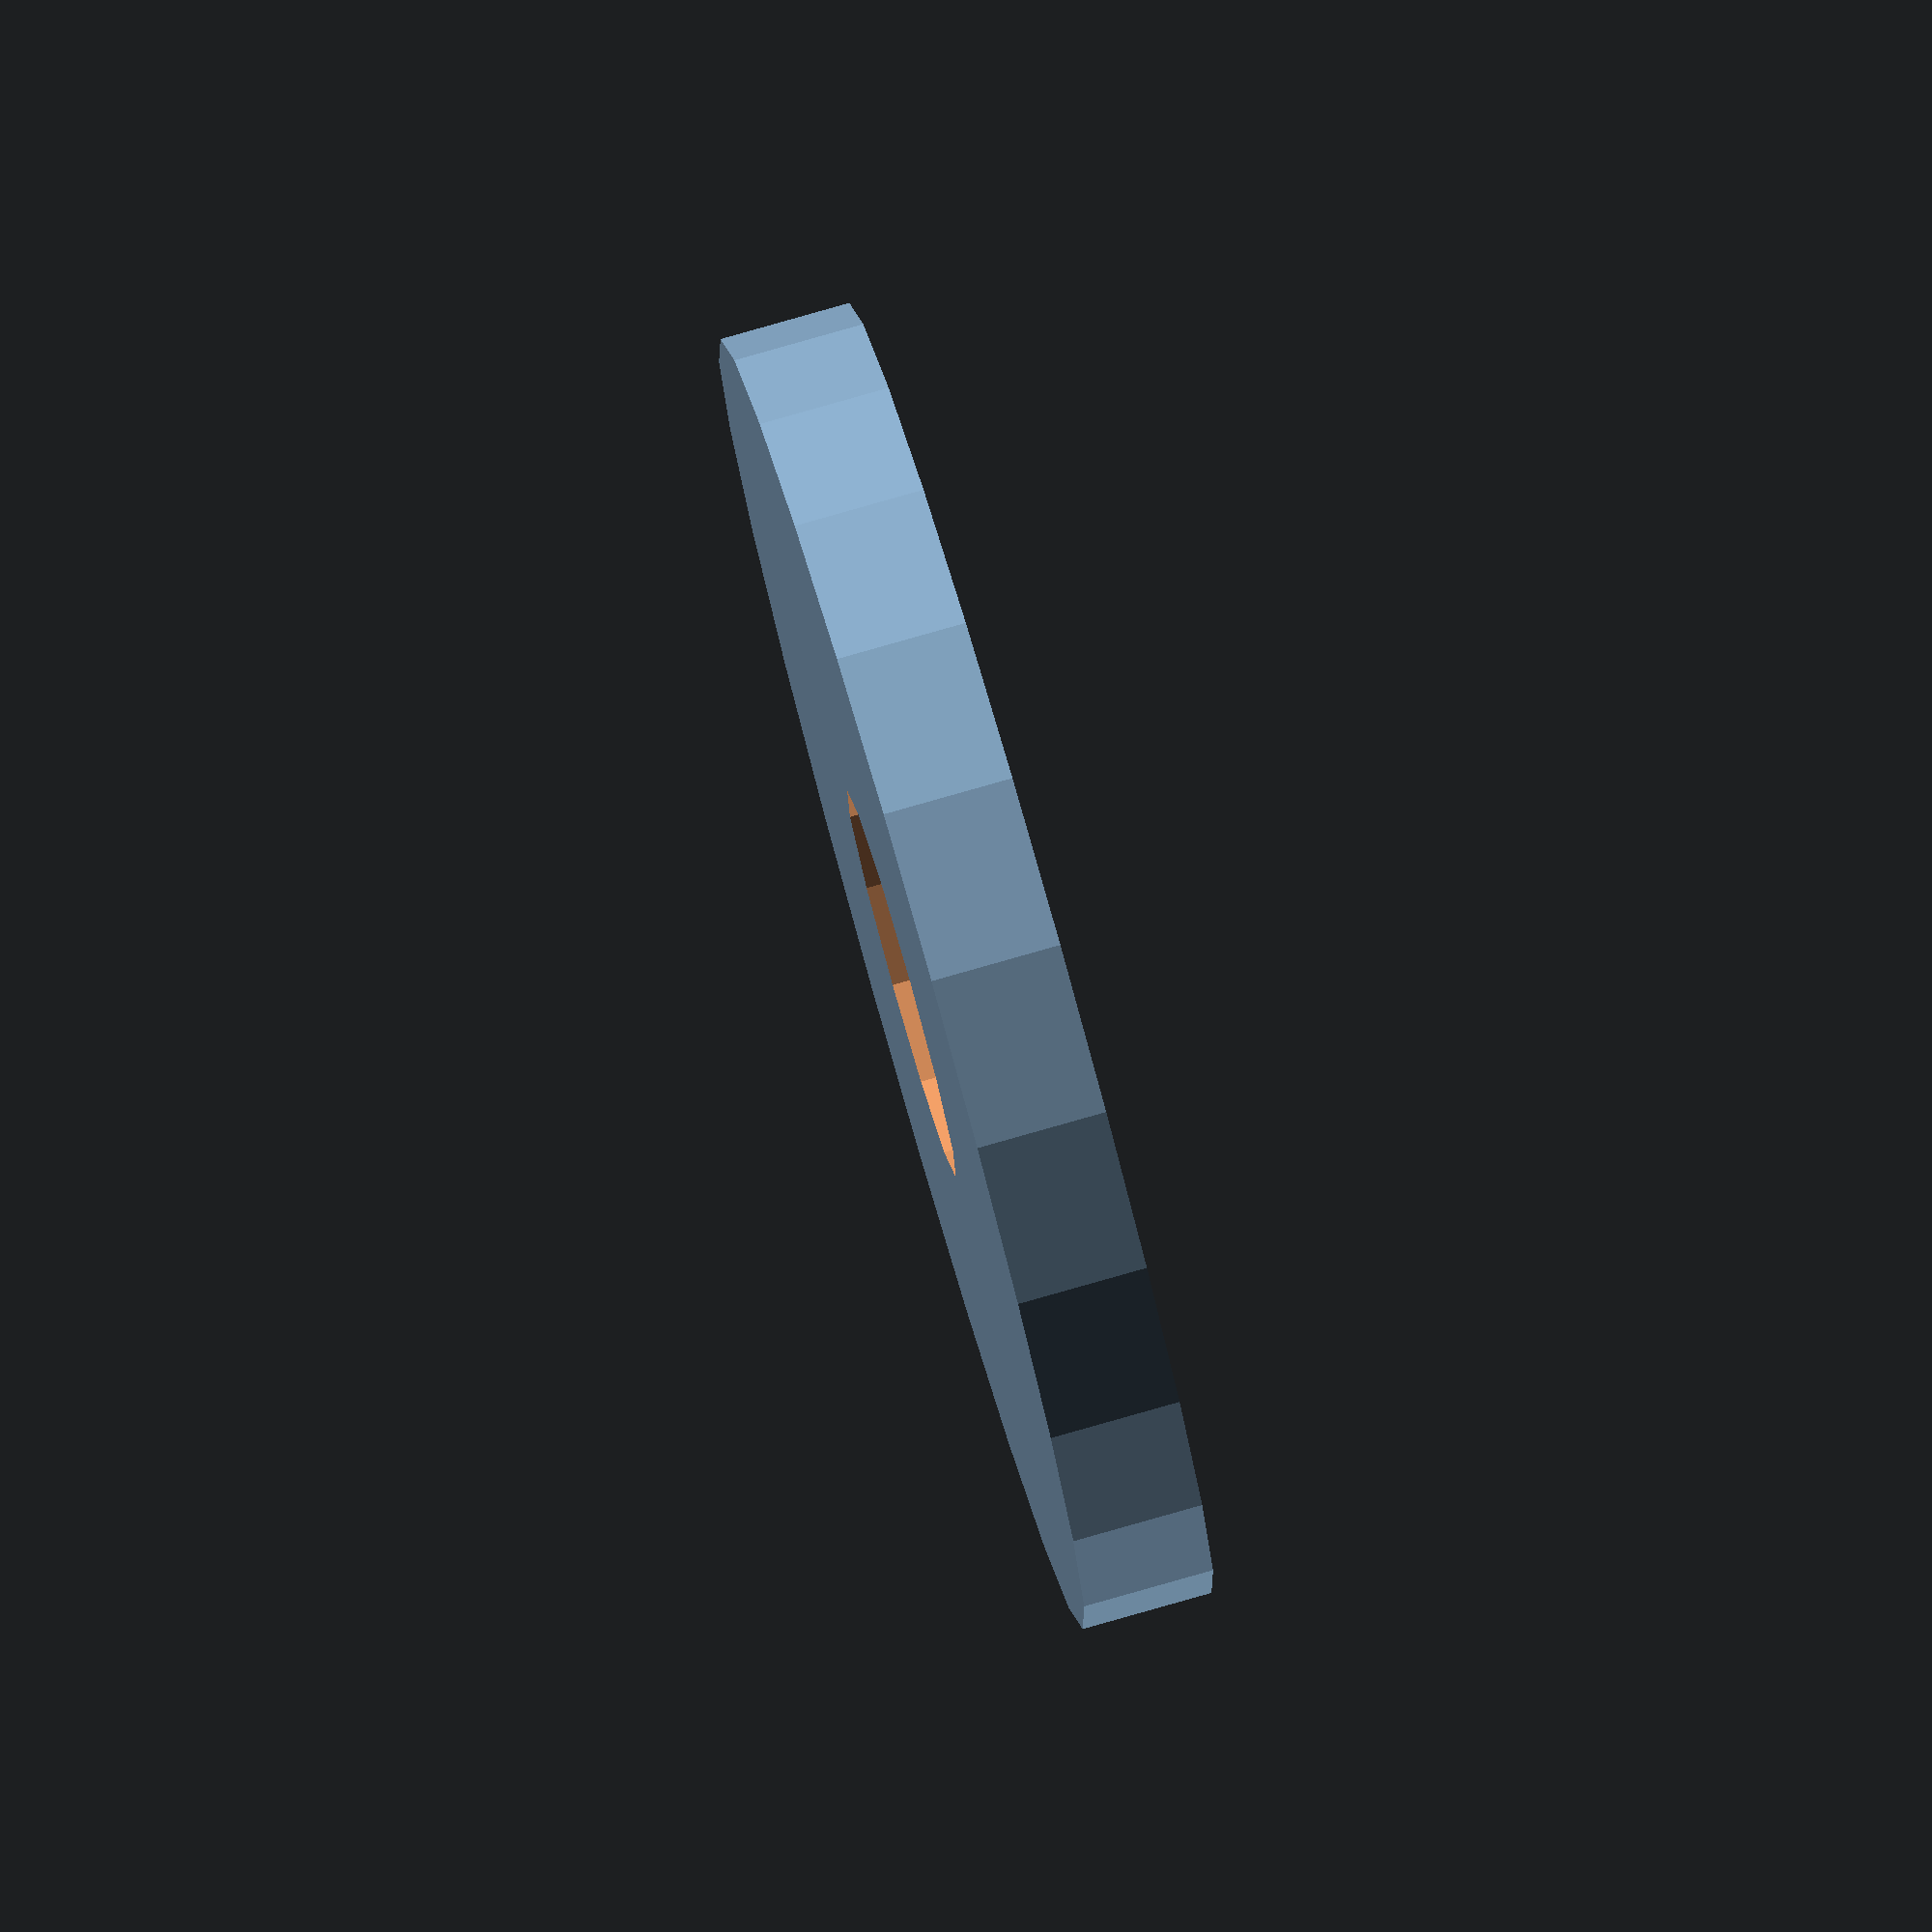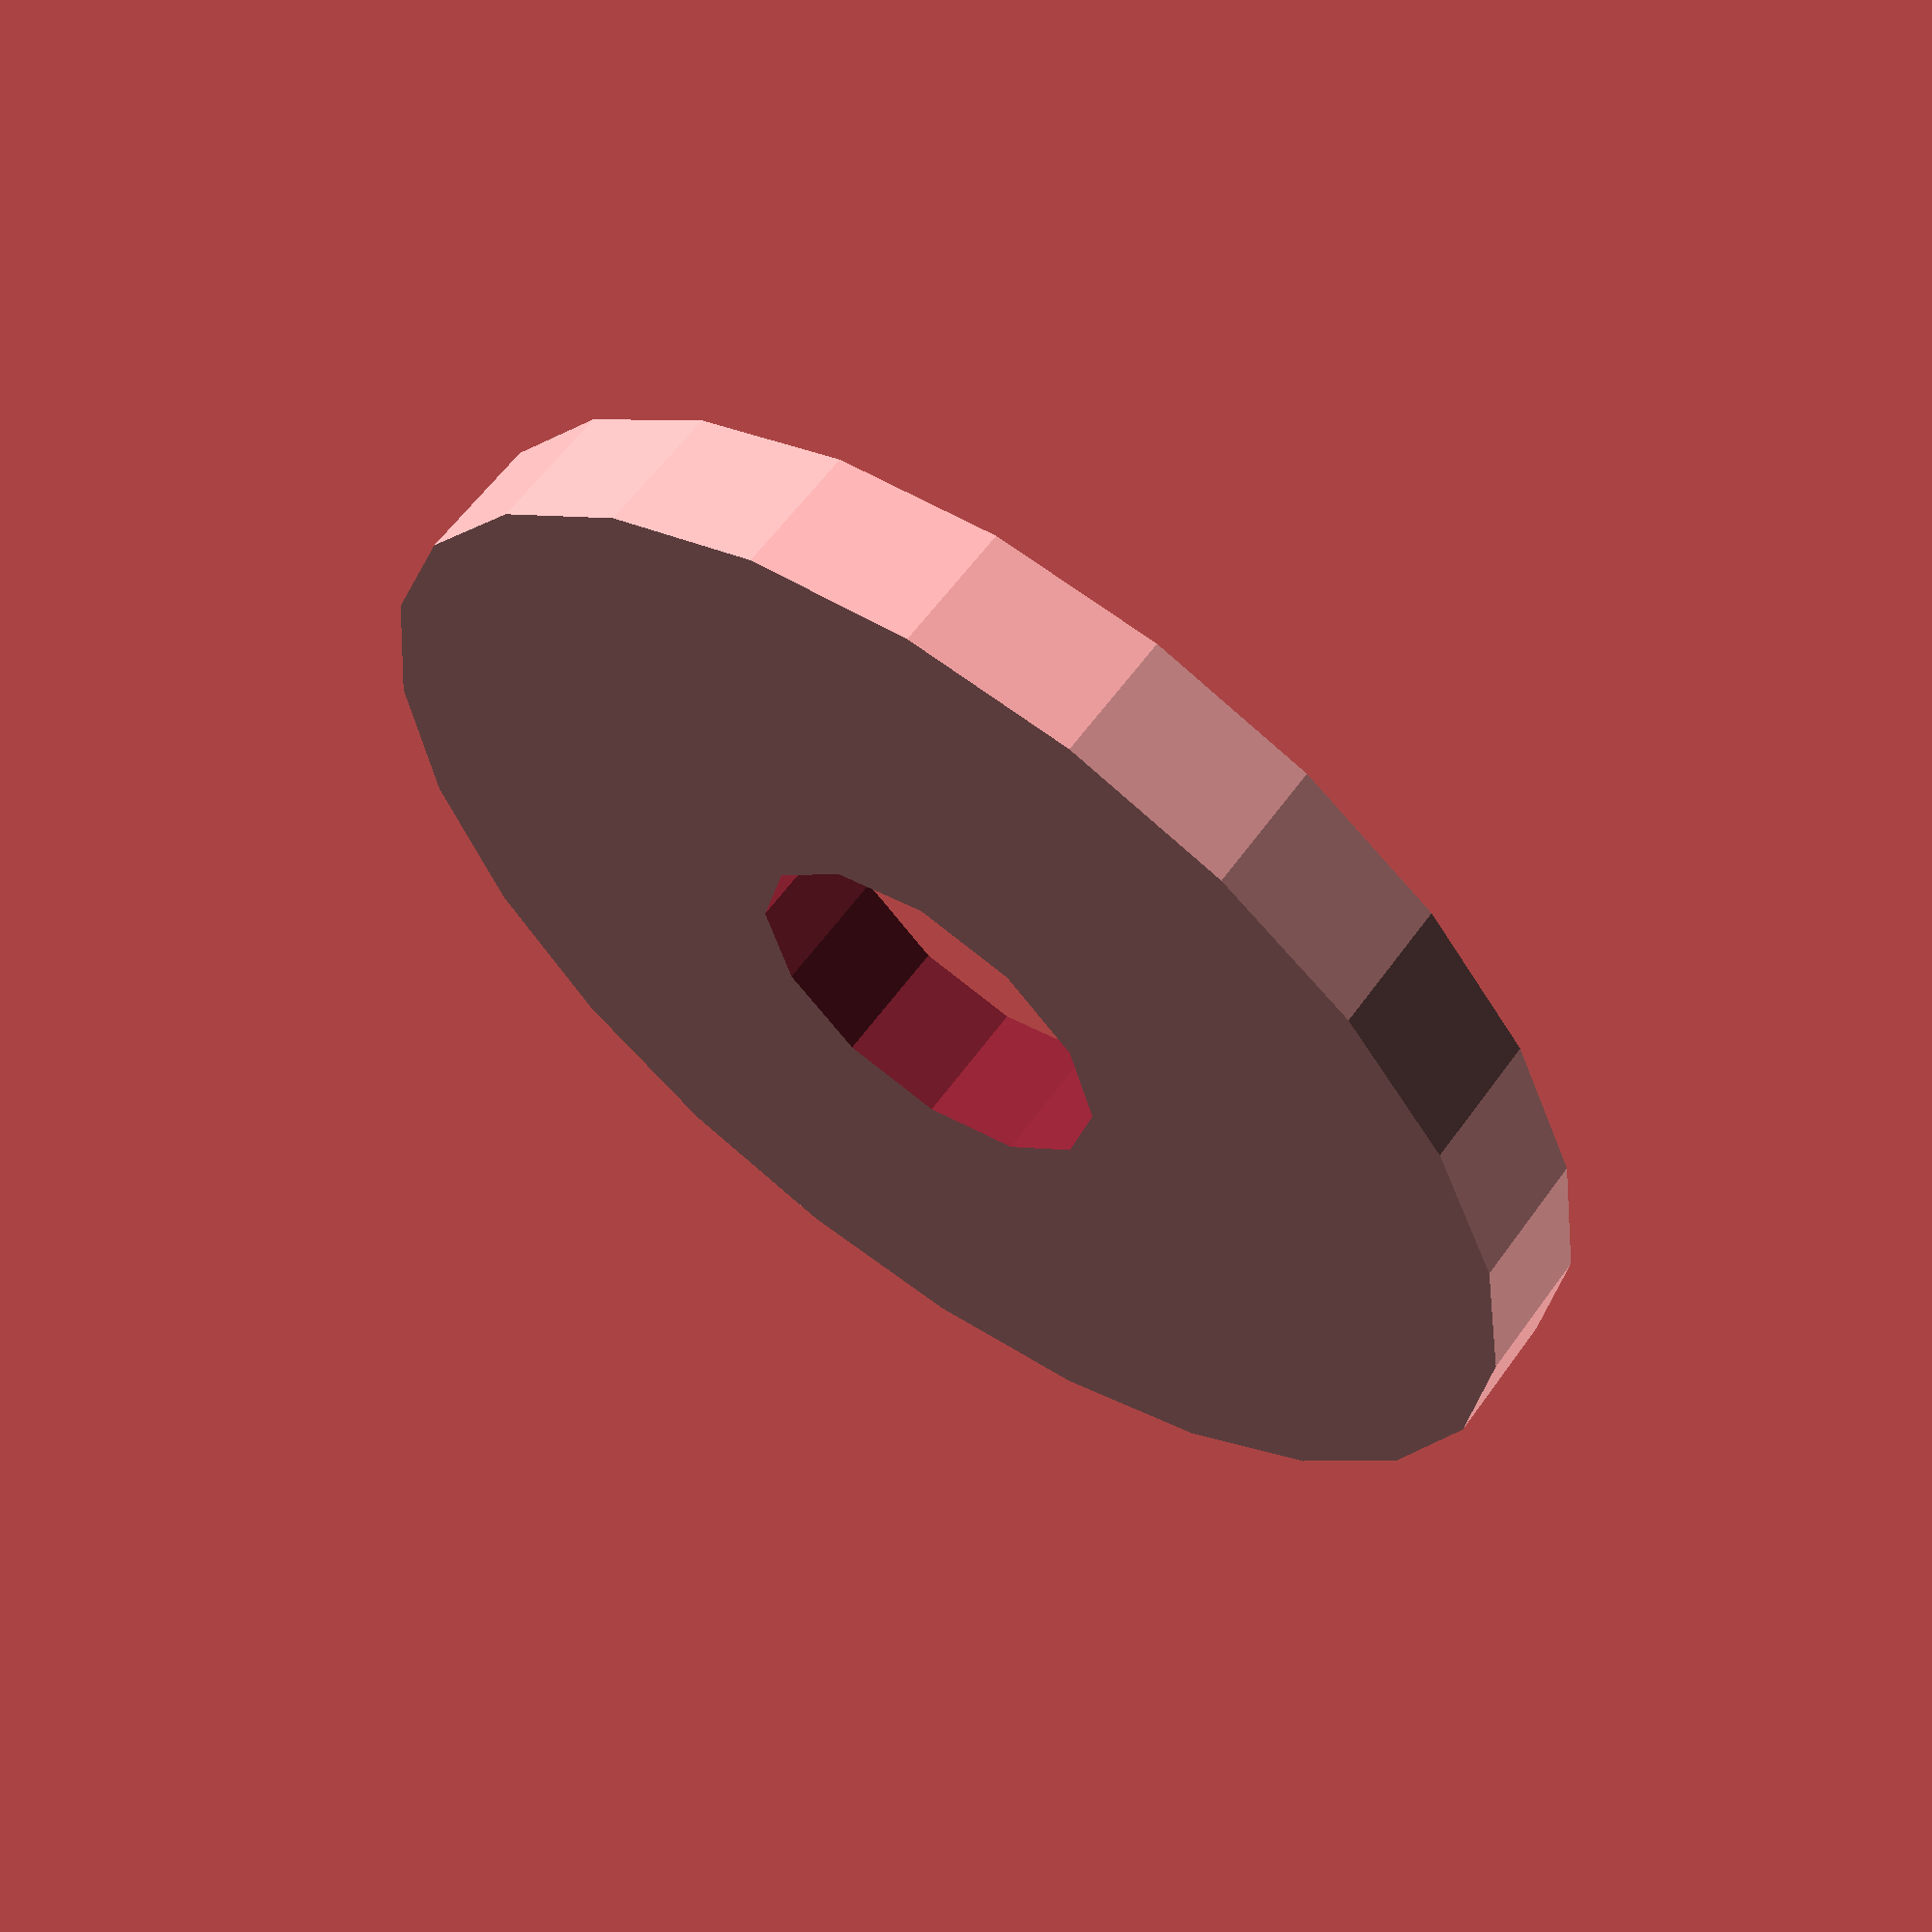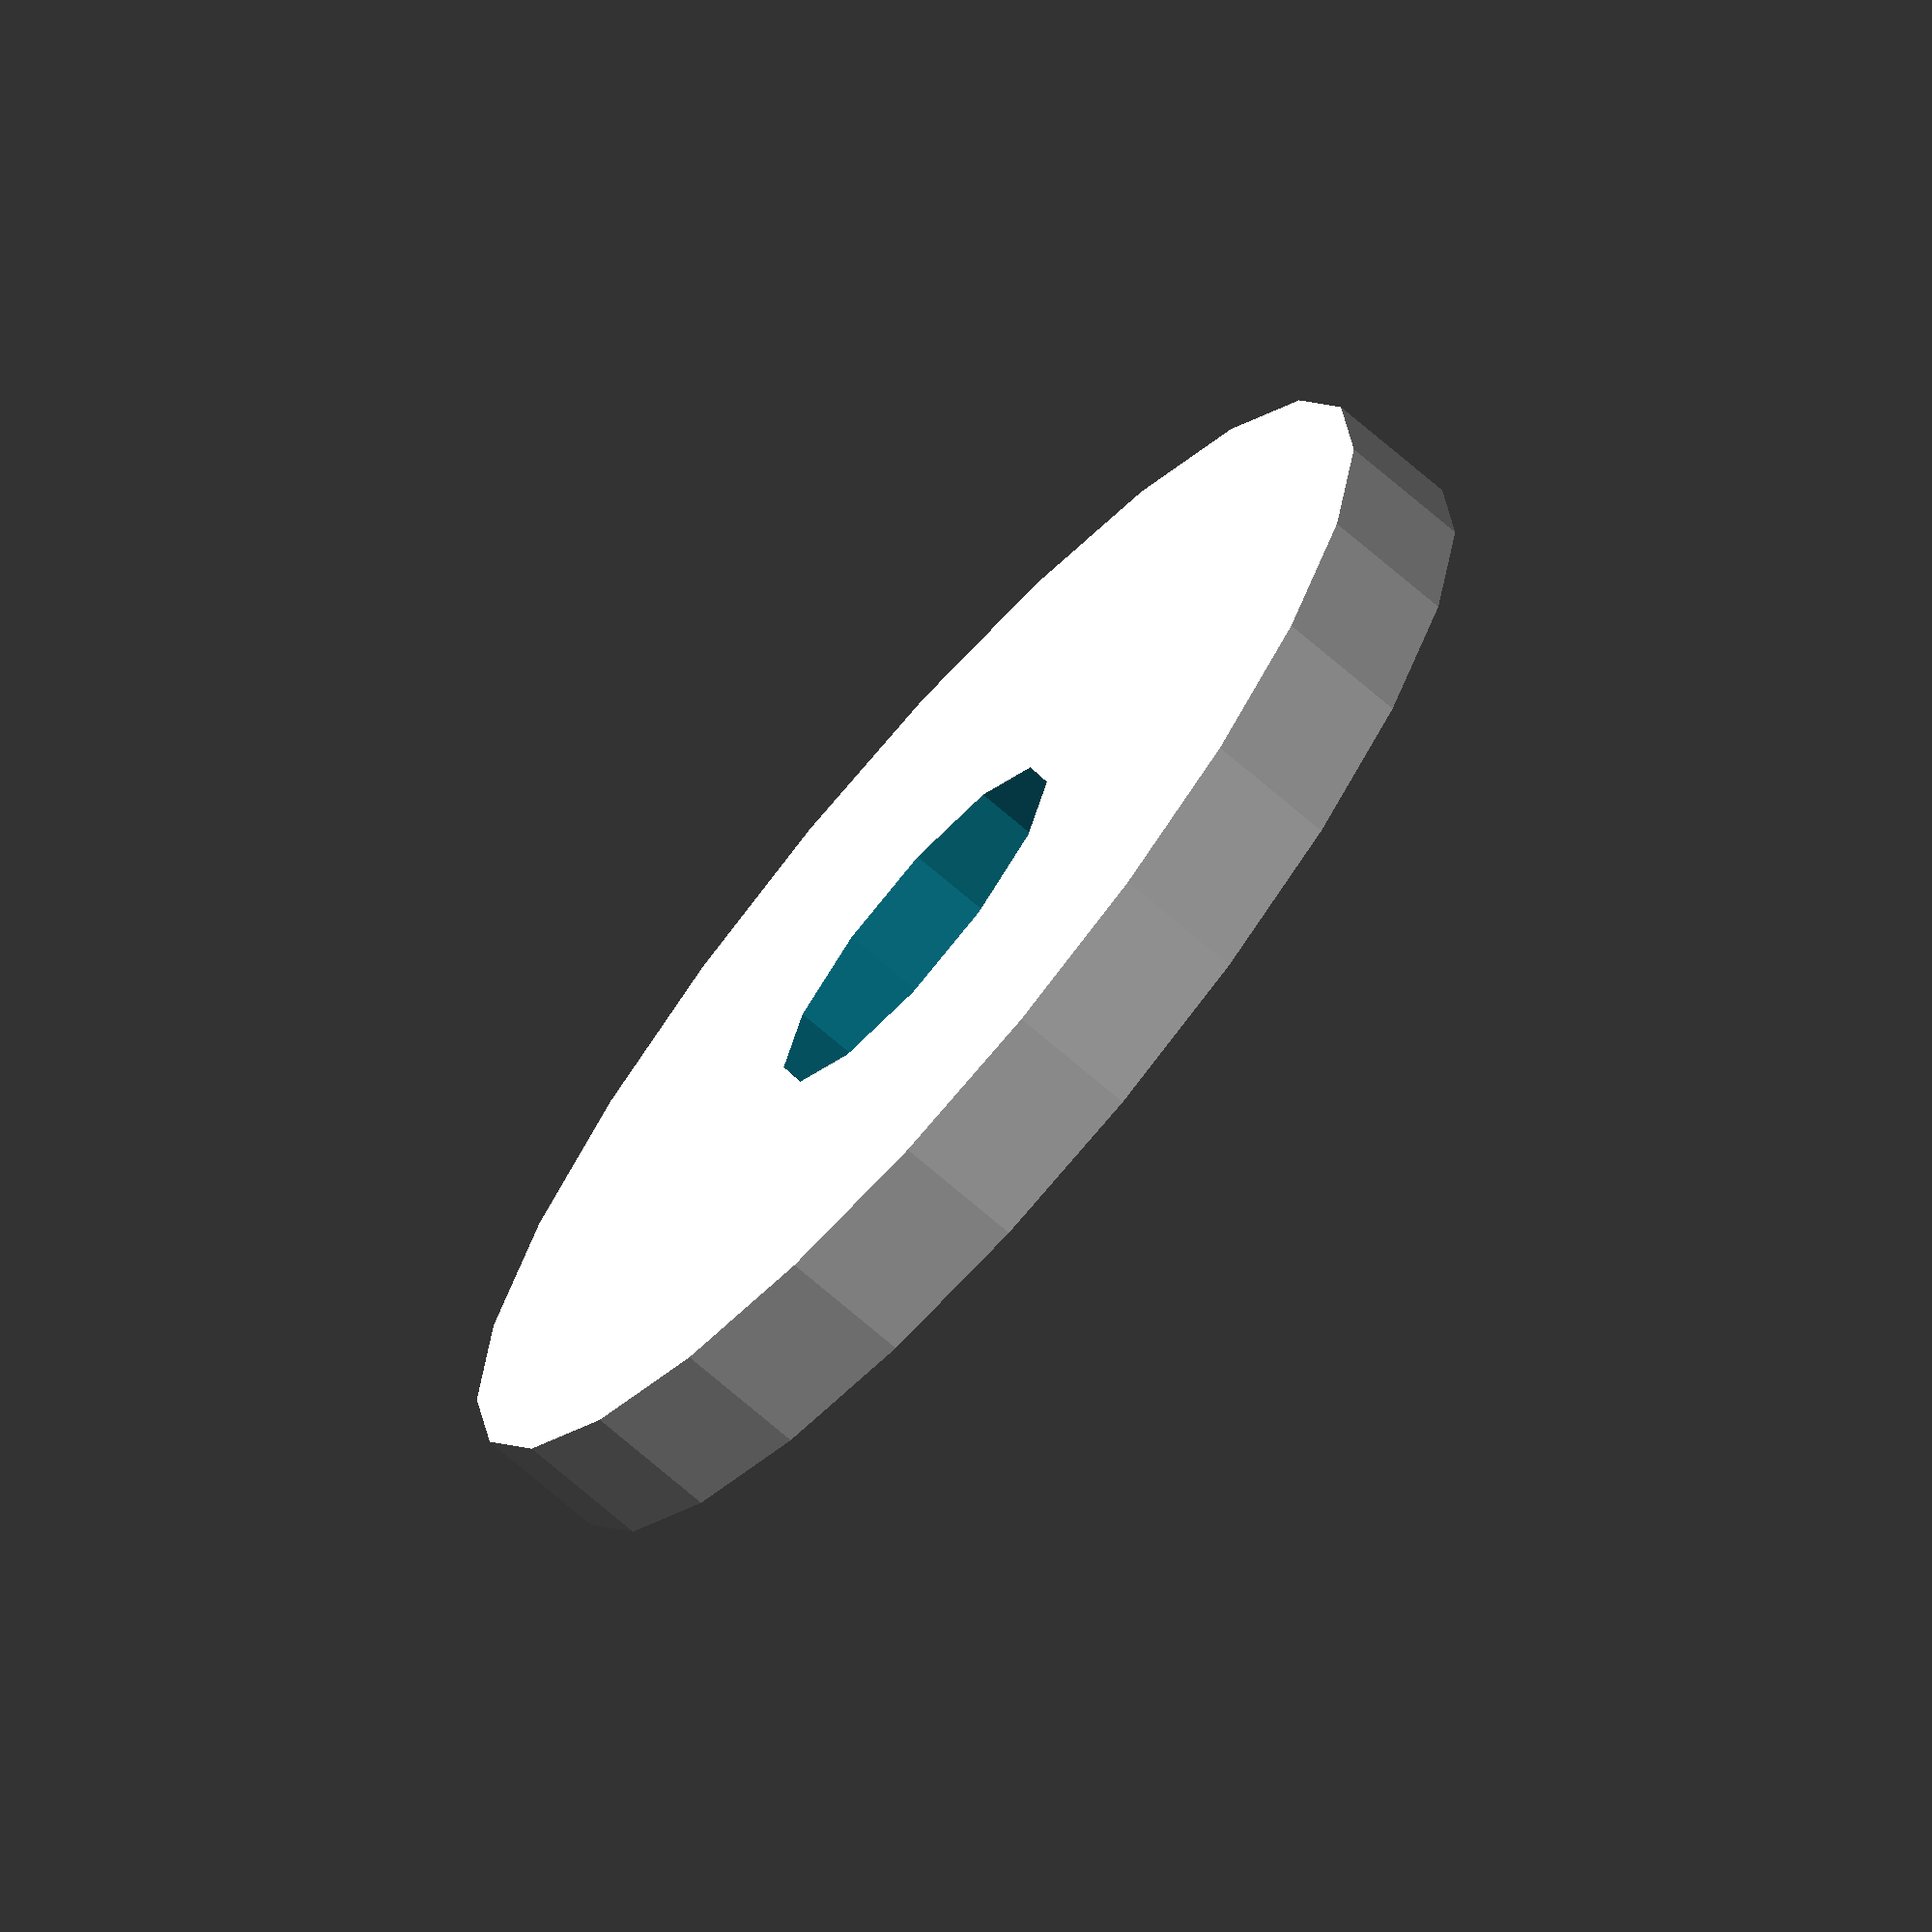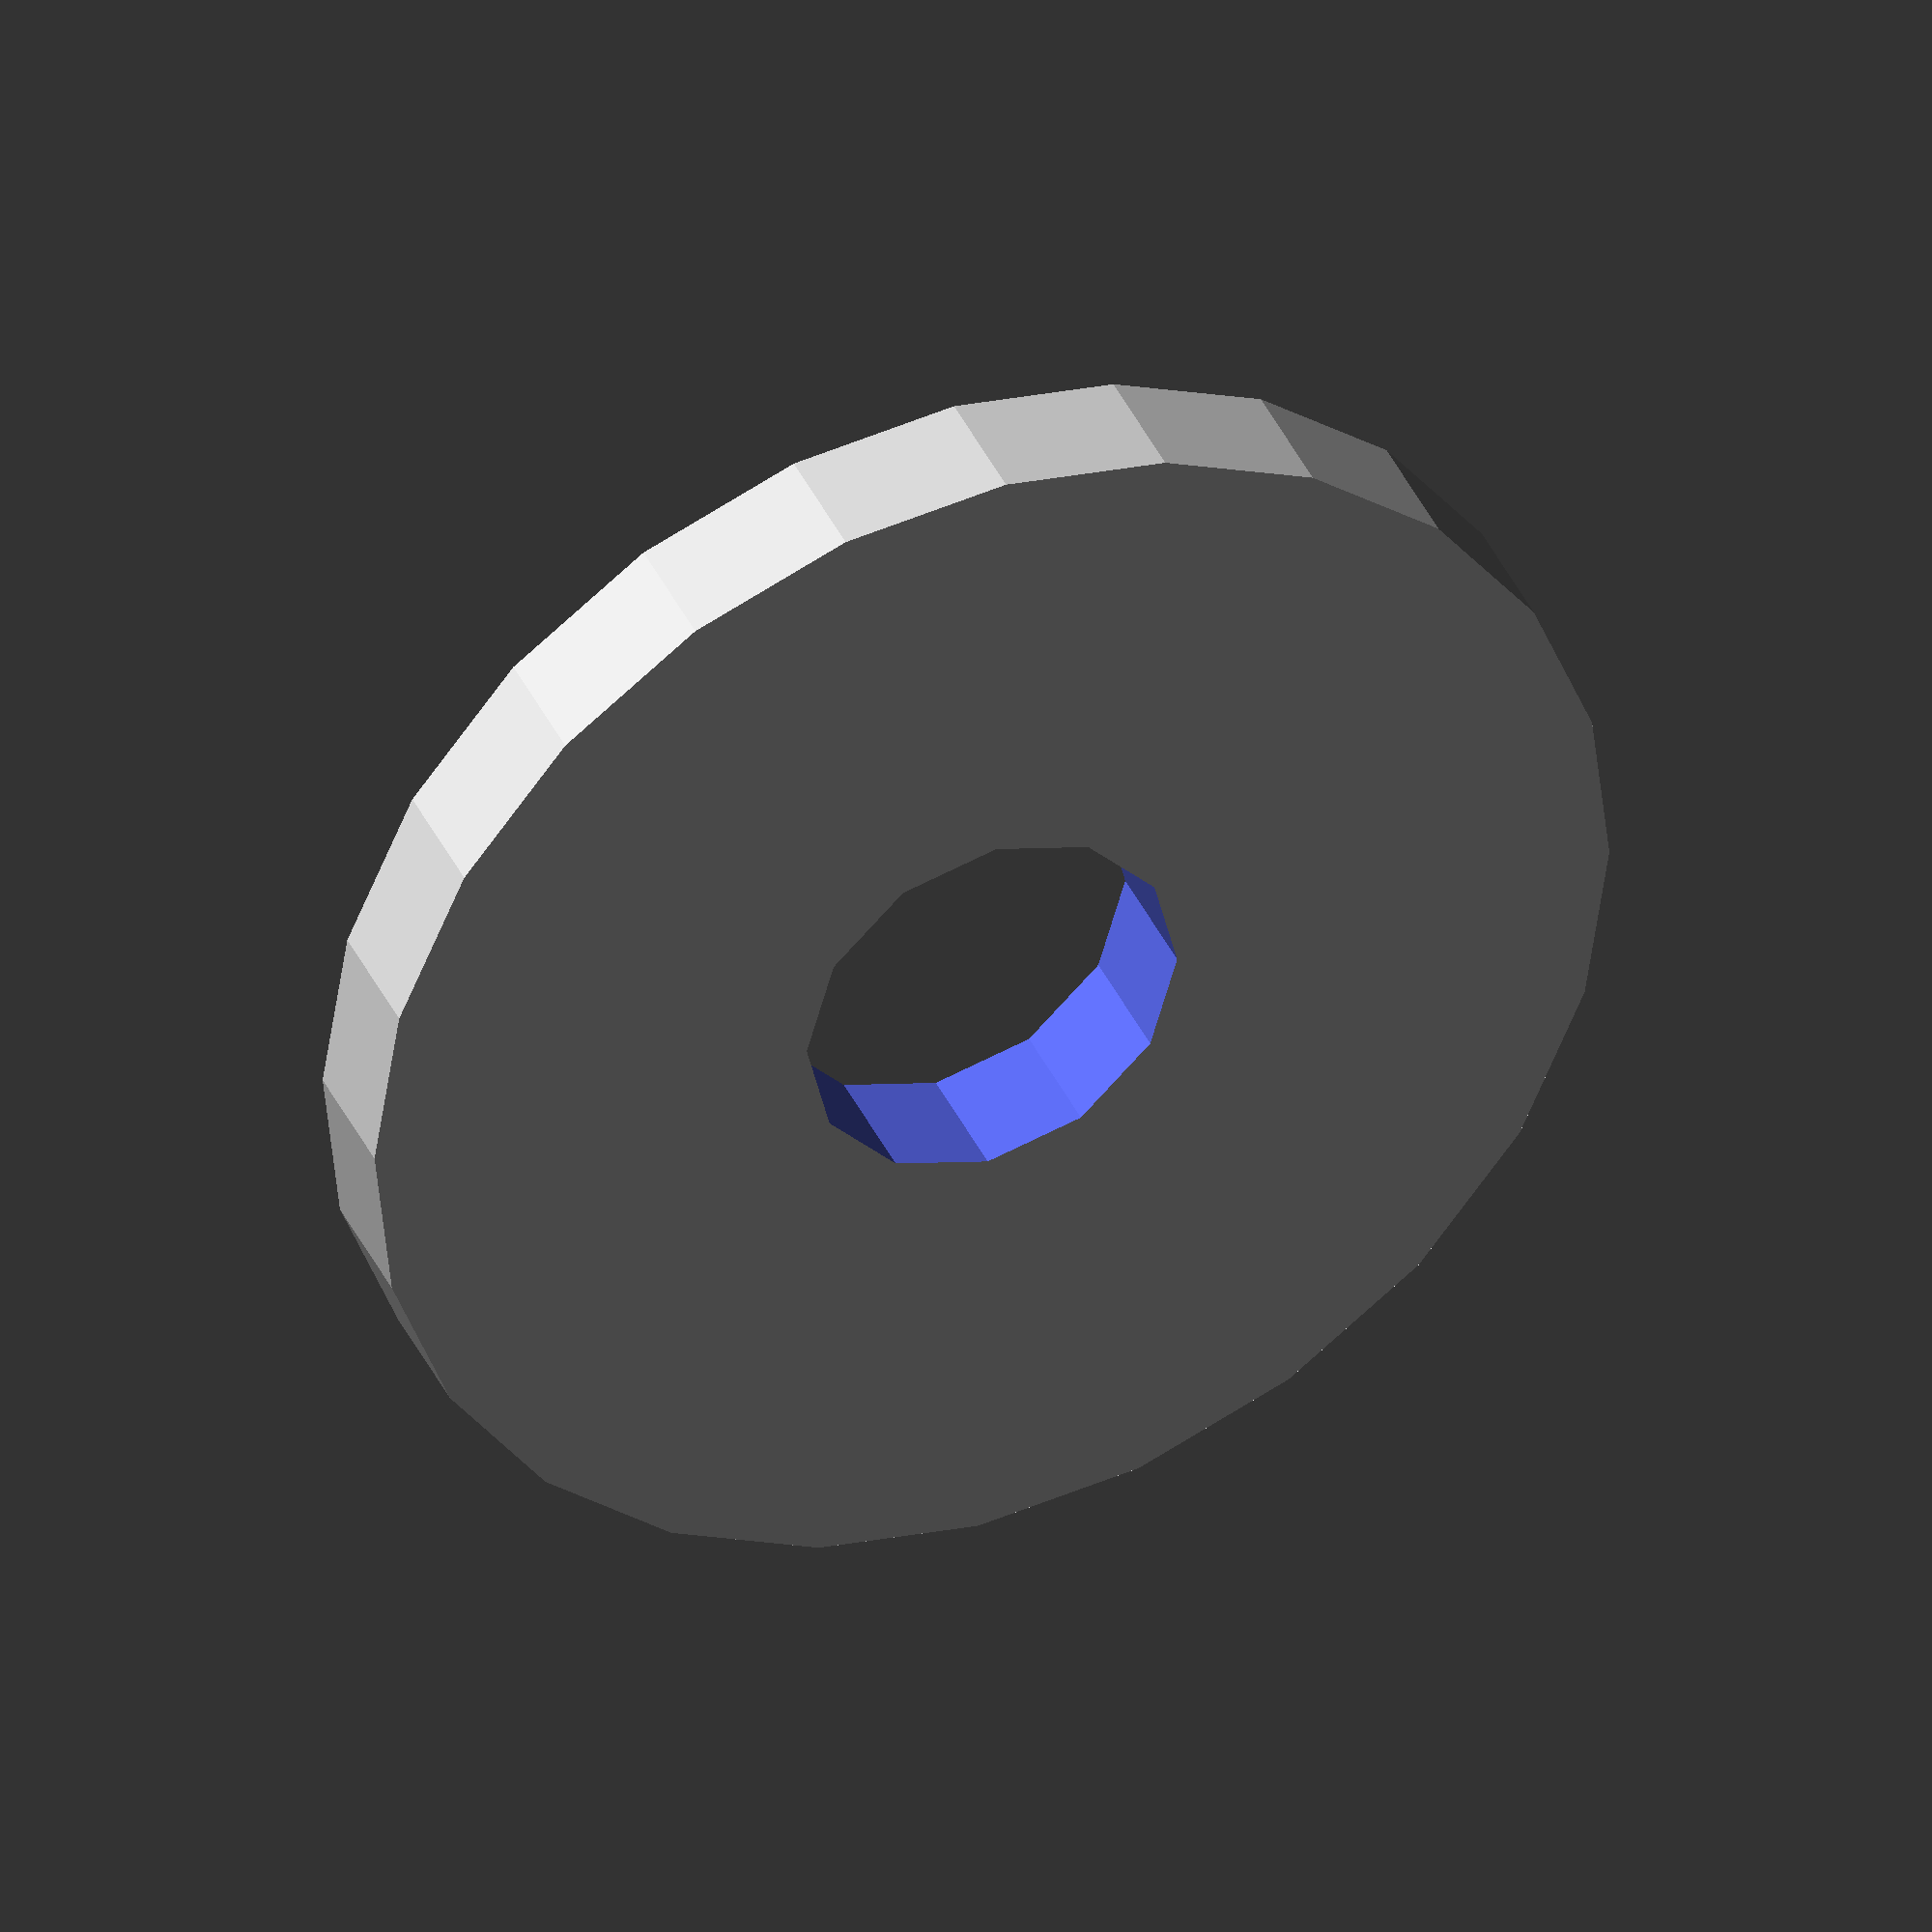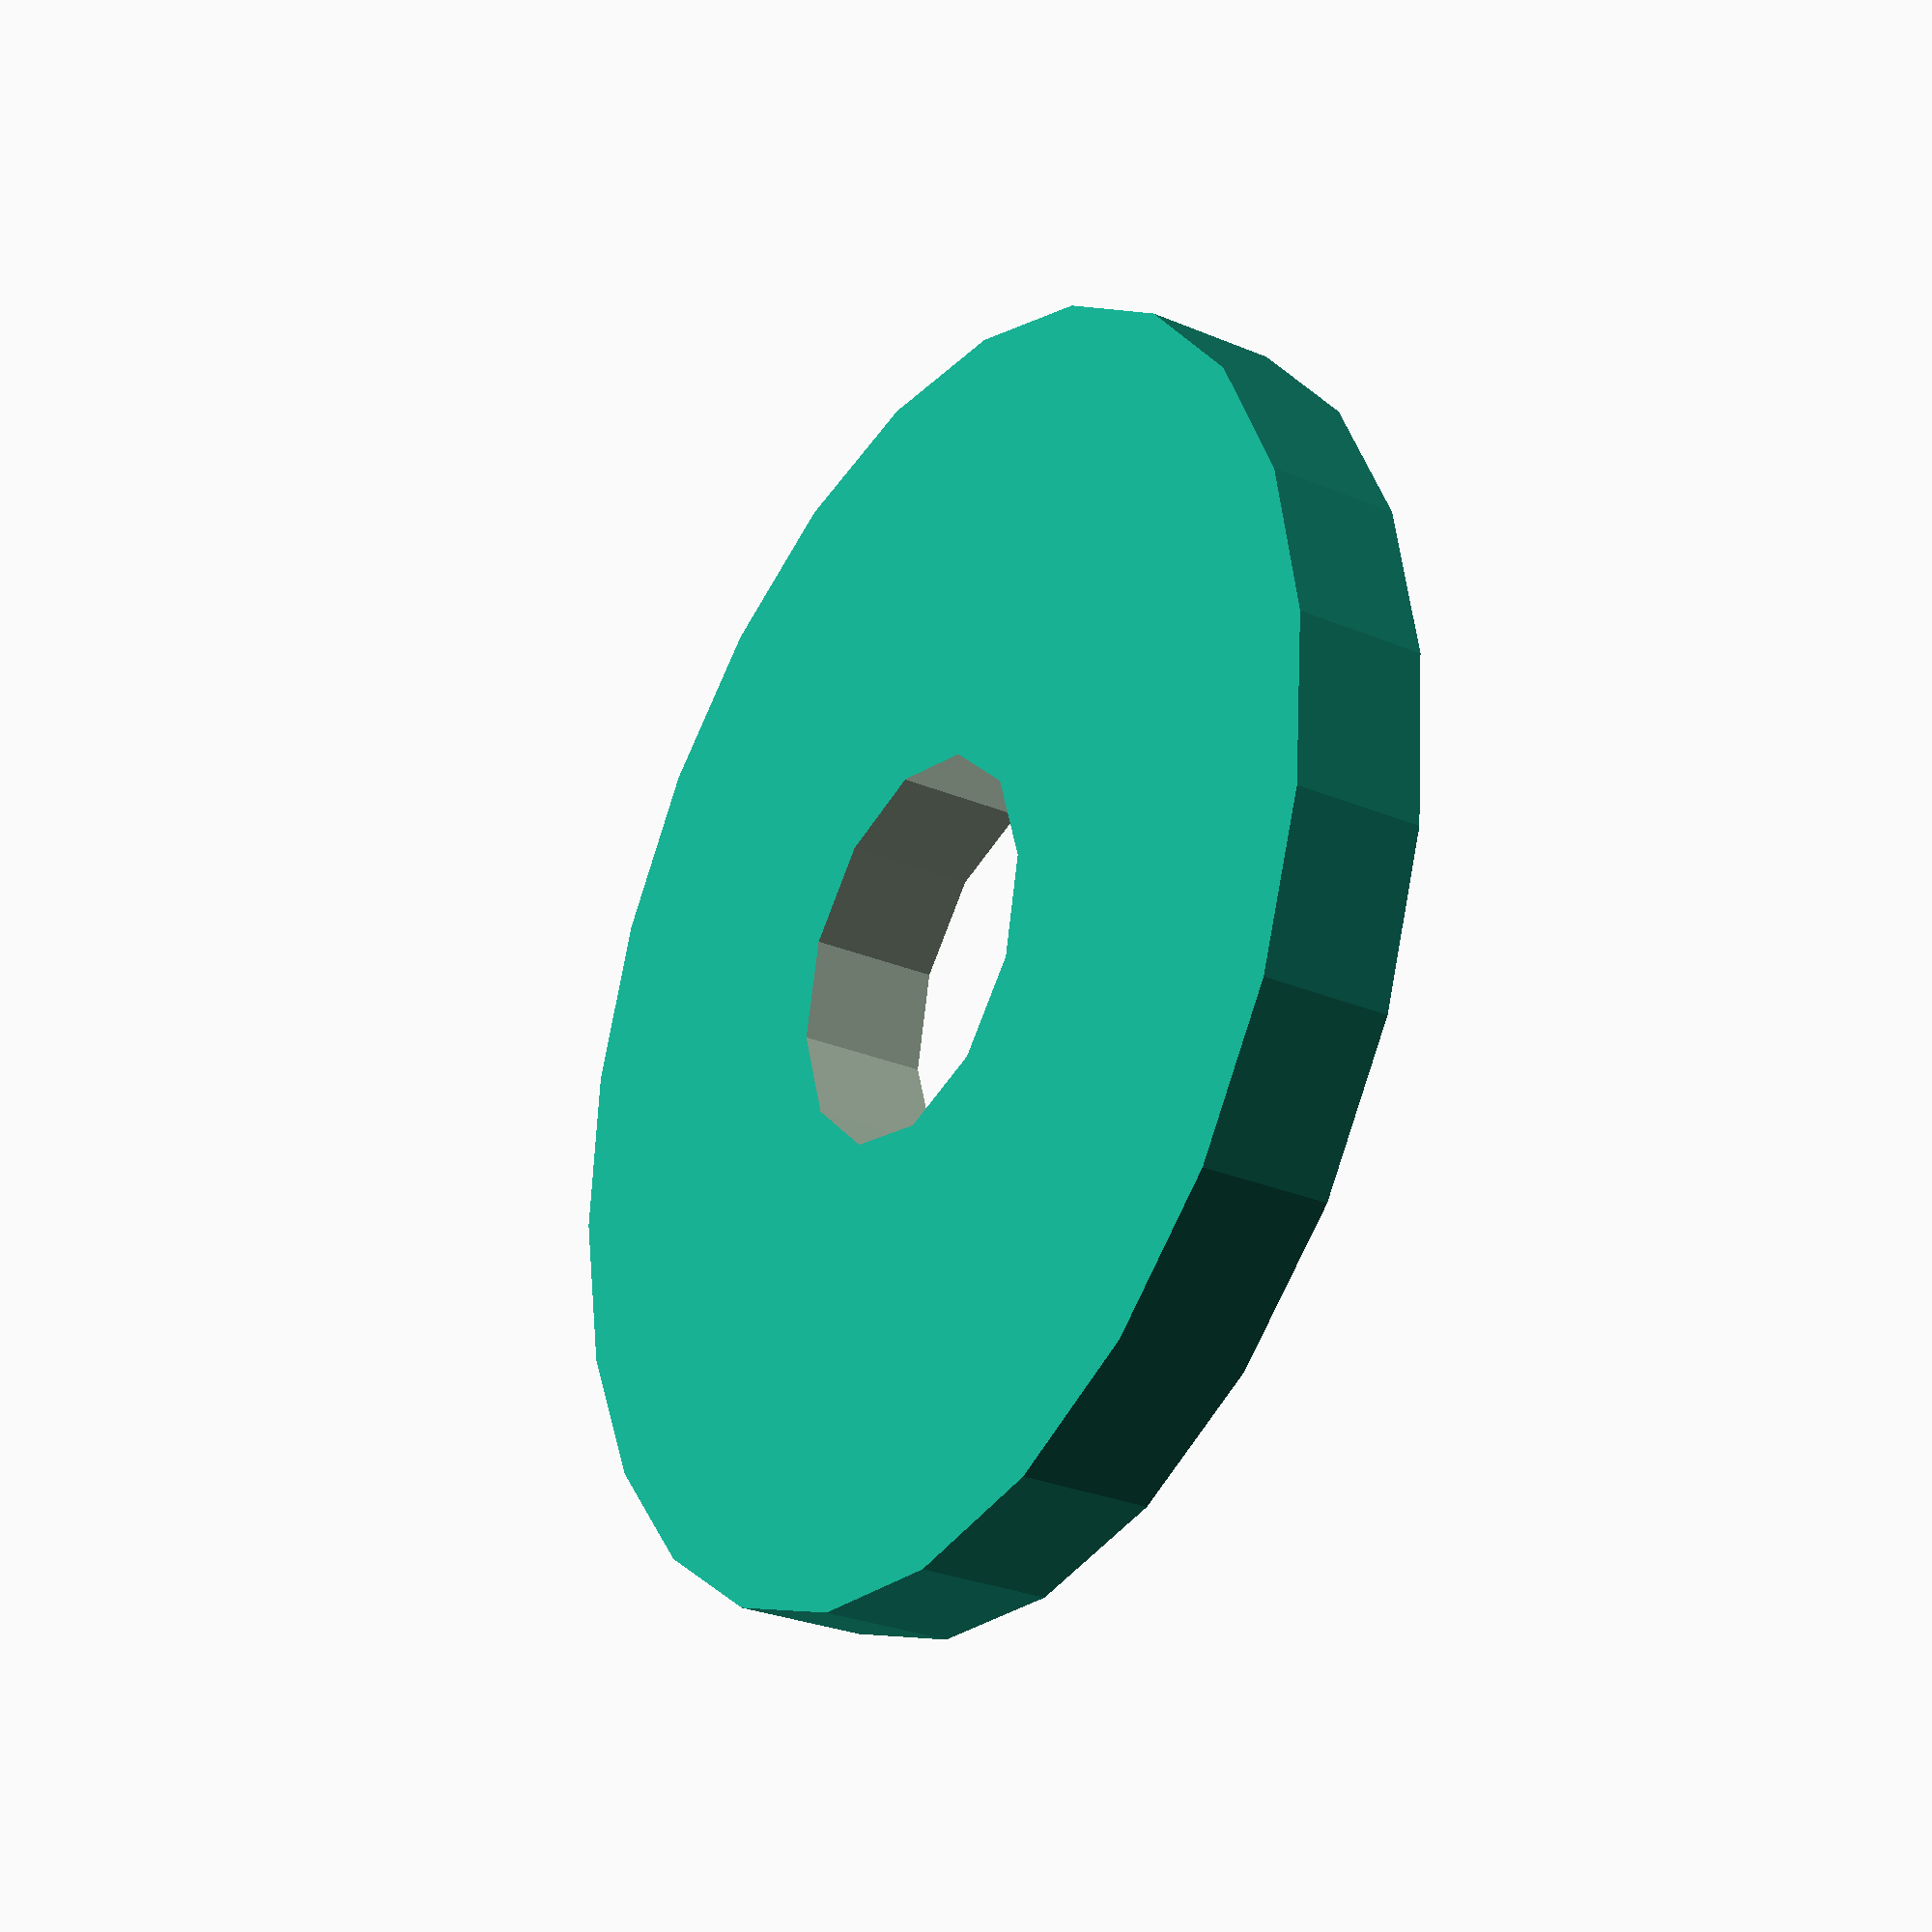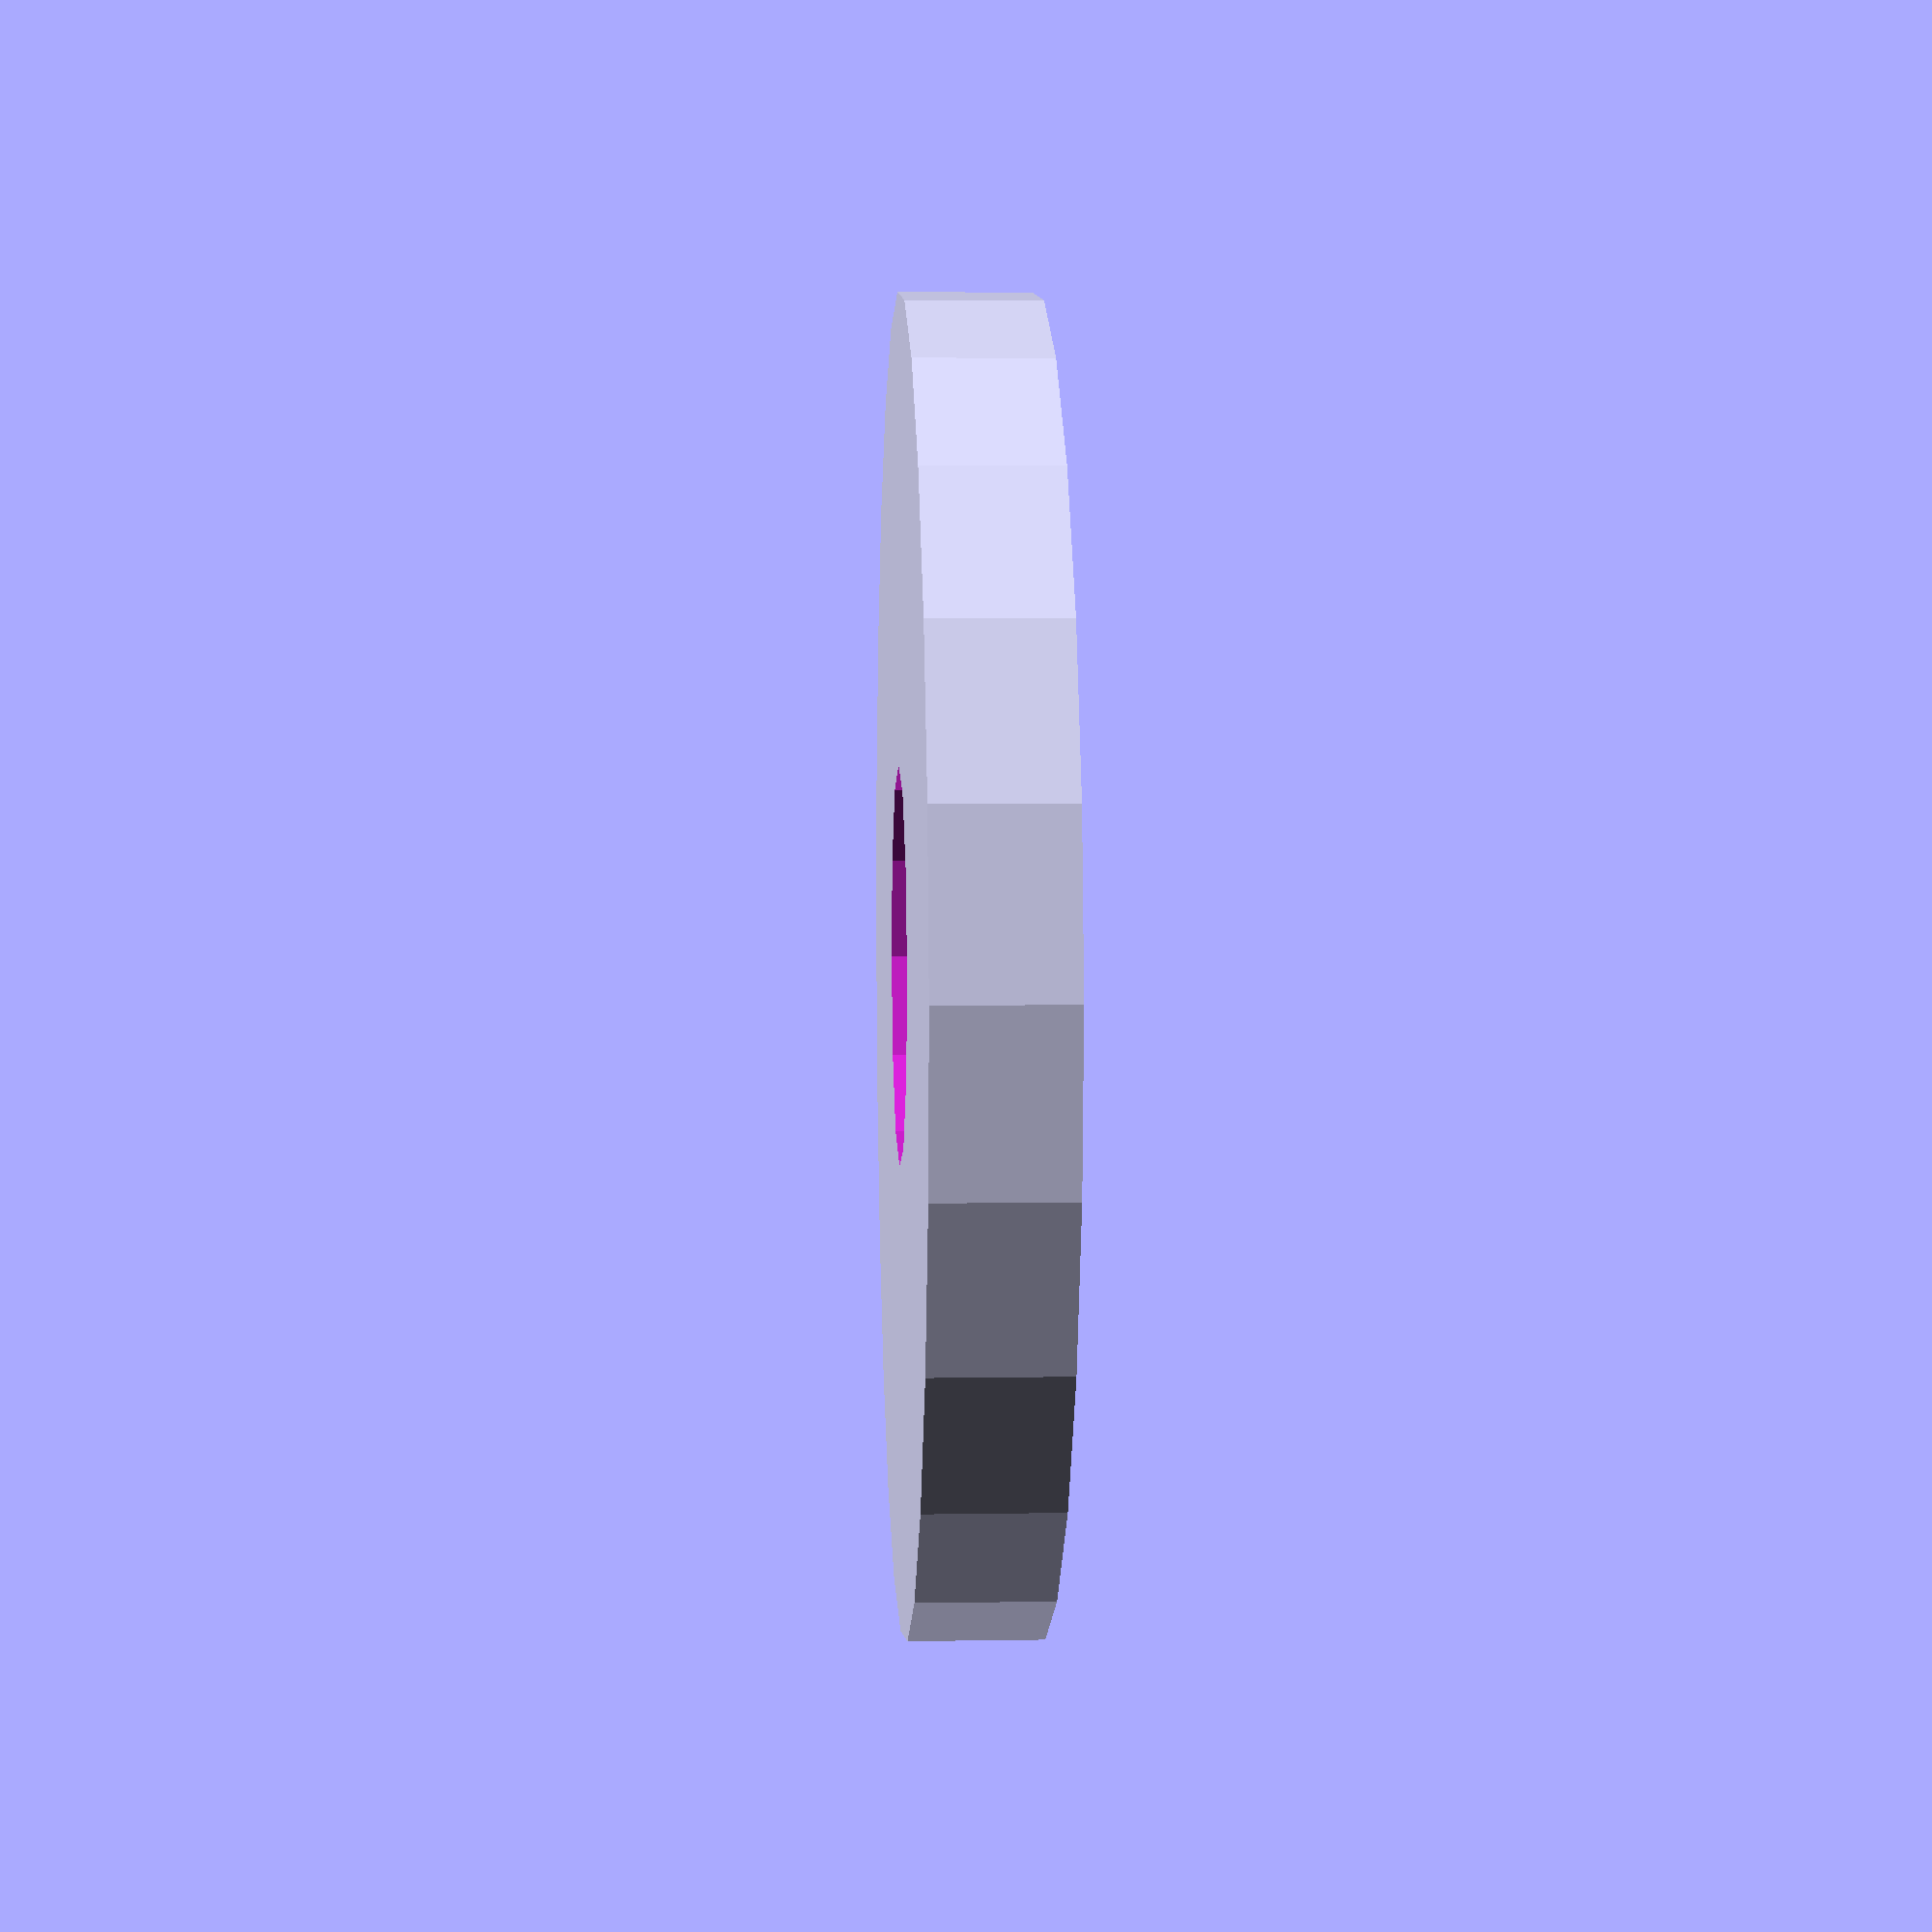
<openscad>
// Printable Peristaltic Pump

render_part="Bearing_623_2D";
// render_part="Bearing_623";

function Bearing_606_OD()=17.0; // outer diameter
function Bearing_606_ID()=6.0; // inner diameter
function Bearing_606_TH()=6.0; // thickness

module Bearing_606(
  id=Bearing_606_ID()
  , od=Bearing_606_OD()
  , thickness=Bearing_606_TH()
  ) {
  difference() {
    cylinder(r=od/2,h=thickness,center=false);
    translate([0,0,-0.1])
      cylinder(r=id/2,h=thickness+0.2,center=false);
  }
}

function Bearing_623_OD()=10.0; // outer diameter
function Bearing_623_ID()=3.0; // inner diameter
function Bearing_623_TH()=4.0; // thickness

module Bearing_623_2D_OD(
  od=Bearing_623_OD()
  ) {
  $fs=0.1;
  circle($fa=15, r=od/2,center=false);
}
module Bearing_623_2D_ID(
  id=Bearing_623_ID()
  ) {
  $fs=0.1;
  circle($fa=30, r=id/2,center=false);
}

module Bearing_623_2D(
  id=Bearing_623_ID()
  , od=Bearing_623_OD()
  ) {
  $fs=0.1;
  difference() {
    Bearing_623_2D_OD(od=od);   
    Bearing_623_2D_ID(id=id);   
  }
}

module Bearing_623(
  id=Bearing_623_ID()
  , od=Bearing_623_OD()
  , thickness=Bearing_623_TH()
  ) {
  linear_extrude(height=thickness, center=false,convexity=10) 
    Bearing_623_2D(id=id, od=od);
}

function Marble_D()=25.4*3/8; // marble diameter

module marble_ball(
  diam=Marble_D() // 9.525mm
  ) {
  sphere(r=diam/2,center=true);
}

function Tygon_B_44_3_OD()=25.4*3/16; // Outer Diameter
function Tygon_B_44_3_ID()=25.4*1/16; // Inner Diameter
function Tygon_B_44_3_WT()=25.4*1/16; // Wall Thickness
function Tygon_B_44_3_minBR()=25.4*1/8; // minimum Bend Radius

module Tygon_B_44_3_2D(
	od=Tygon_B_44_3_OD()
	, id=Tygon_B_44_3_ID()
	, wall_thickness=Tygon_B_44_3_WT()
	, min_bend_radius=Tygon_B_44_3_minBR()
	) {
  difference() {
    circle(r=od/2);
    circle(r=id/2);
  }
}

module pump_wheel(
	wheel_d=17.0+10.0+3.0
	, wheel_rim_h=12.0
	, wheel_rim_w=6.0
	, ball_inset=1.0
	, ball_d=25.4*3/8
	, ball_n=3
	, tube_od=25.4*3/16
	, tube_id=25.4*1/16
	, motor_bracket_h=2.0
	, bolt_head_h=3.0 // standard M3 head height
	, bolt_head_w=5.5 // standard M3 head width
	, bolt_w=3.0 // standard M3 bolt width
	, motor_axle_w=6.0 // 
	, motor_axle_set_screw_depth=3.0
	) {
  union() {
    difference() {
      cylinder(r=wheel_d/2,h=wheel_rim_h,center=false);
      translate([0,0,-0.1]) cylinder(r=wheel_d/2-wheel_rim_w,h=wheel_rim_h+0.2,center=false);
    }
    difference() {
      cylinder(r=motor_axle_w/2+bolt_head_h+motor_axle_set_screw_depth,h=wheel_rim_h,center=false);
      translate([0,0,-0.1]) cylinder(r=motor_axle_w/2,h=wheel_rim_h+0.2,center=false);
    }
  }

}

module motor_bracket(
	wheel_d=17.0+10.0+3.0
	, ball_inset=1.0
	, ball_d=25.4*3/8
	, tube_od=25.4*3/16
	, tube_id=25.4*1/16
	, motor_bracket_h=2.0
	, bolt_head_h=3.0 // standard M3 head height
	, bolt_head_w=5.5 // standard M3 head width
	, w=3.0 // standard M3 bolt width
	, motor_axle_w=6.0 // 
	) {

}

if(render_part=="Bearing_623_2D") {
  echo("Rendering Bearing_623_2D...");
  Bearing_623_2D();
}

if(render_part=="Bearing_623") {
  echo("Rendering Bearing_623...");
  Bearing_623();
}

</openscad>
<views>
elev=279.3 azim=80.6 roll=254.1 proj=o view=solid
elev=299.1 azim=328.7 roll=35.7 proj=p view=solid
elev=71.1 azim=59.0 roll=229.1 proj=o view=solid
elev=140.5 azim=301.3 roll=202.8 proj=o view=wireframe
elev=28.8 azim=327.3 roll=57.9 proj=p view=wireframe
elev=175.2 azim=208.1 roll=93.0 proj=p view=solid
</views>
